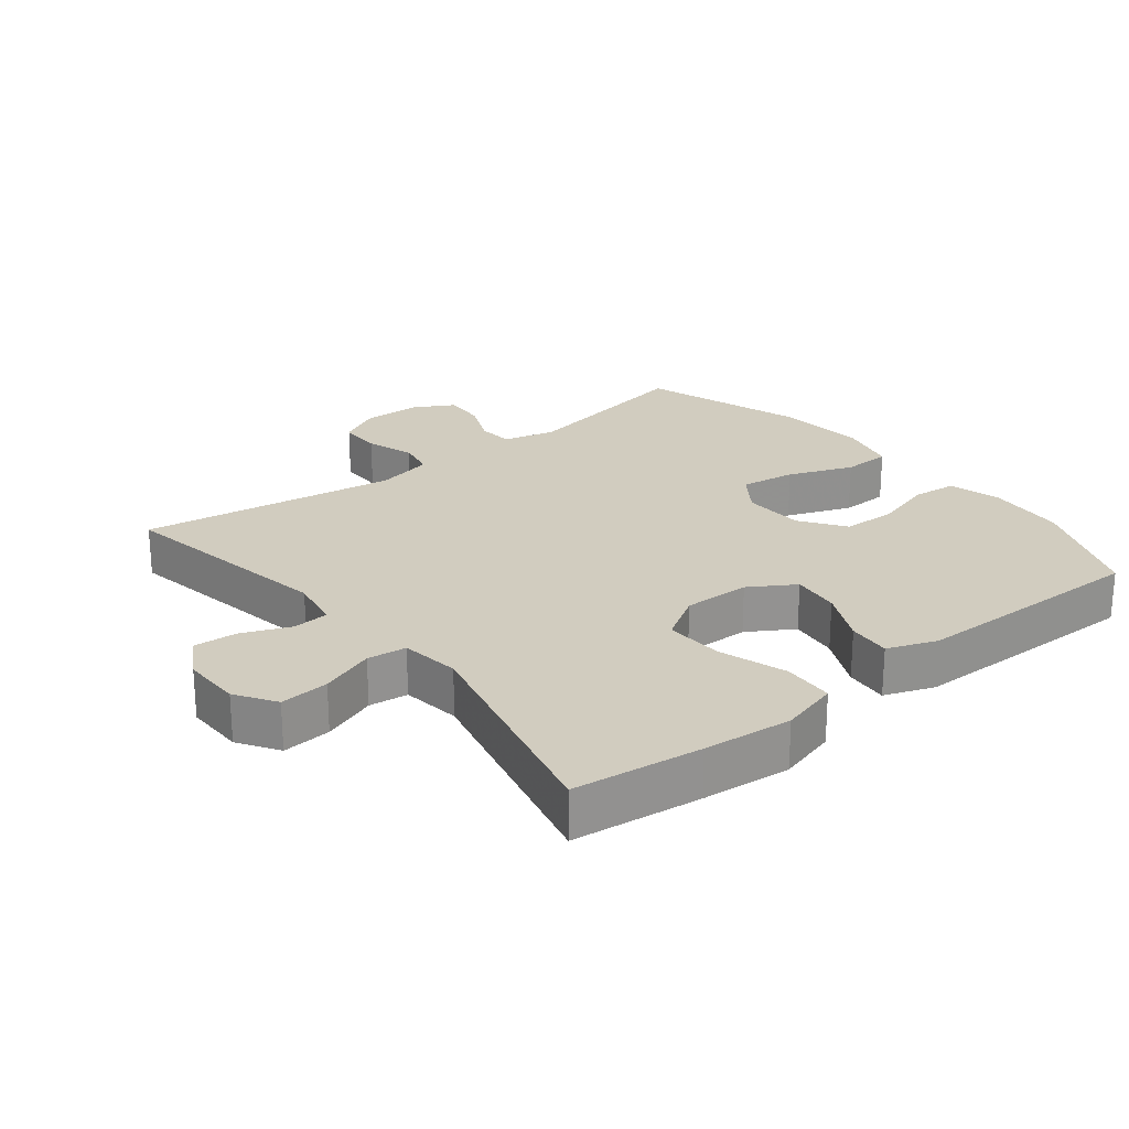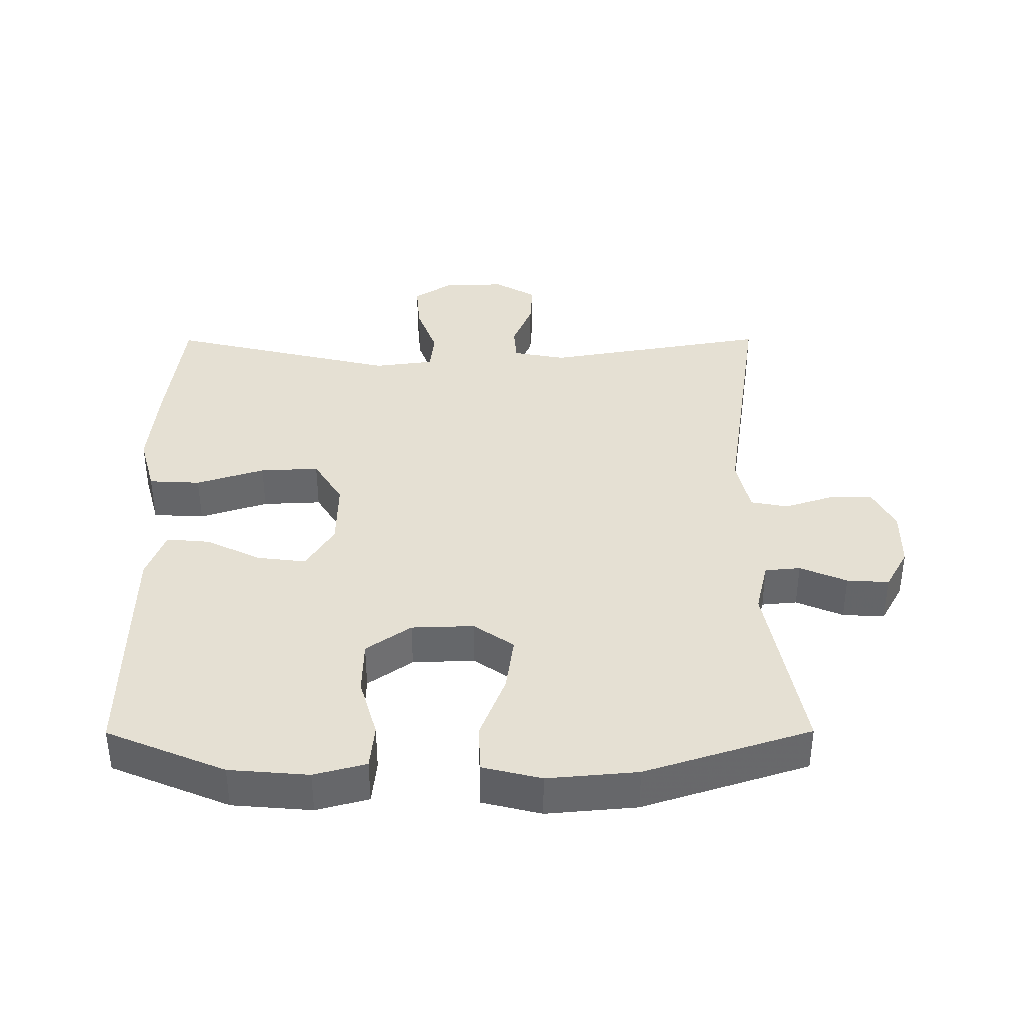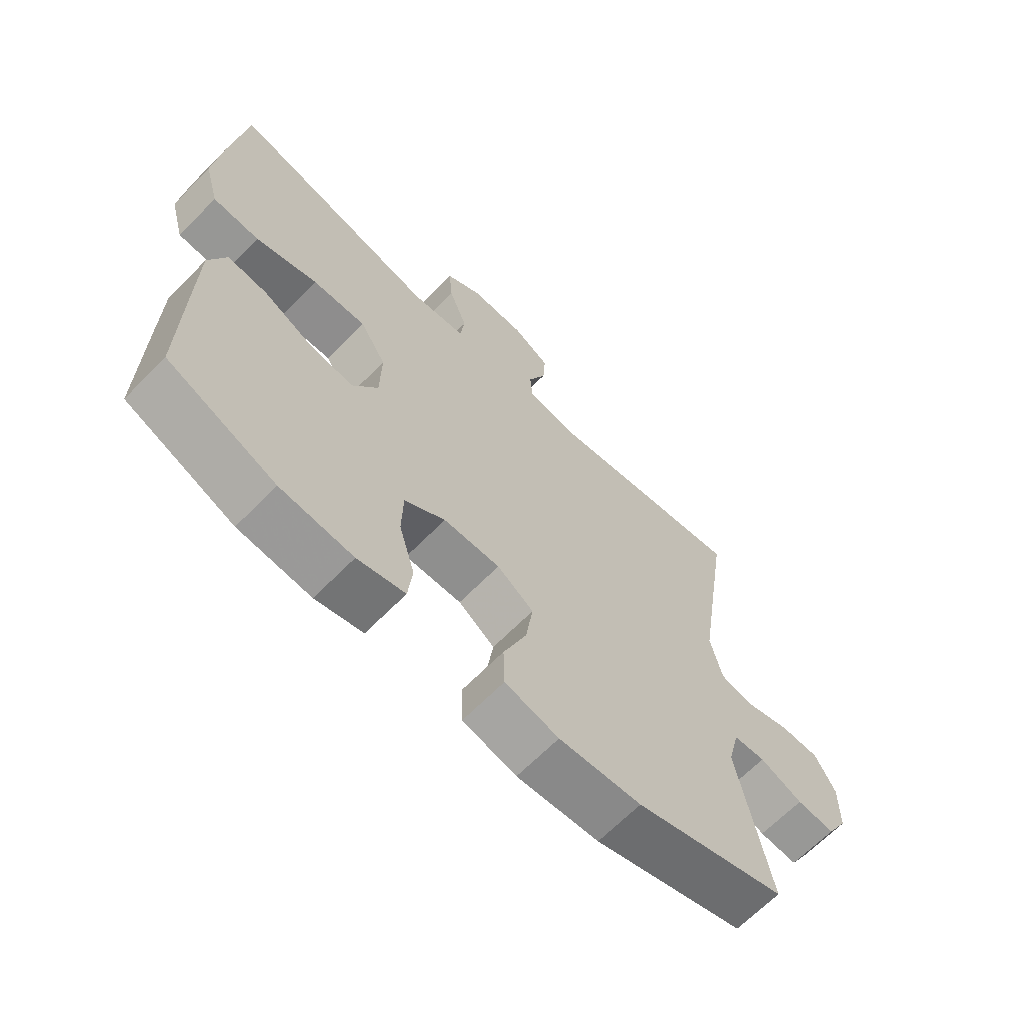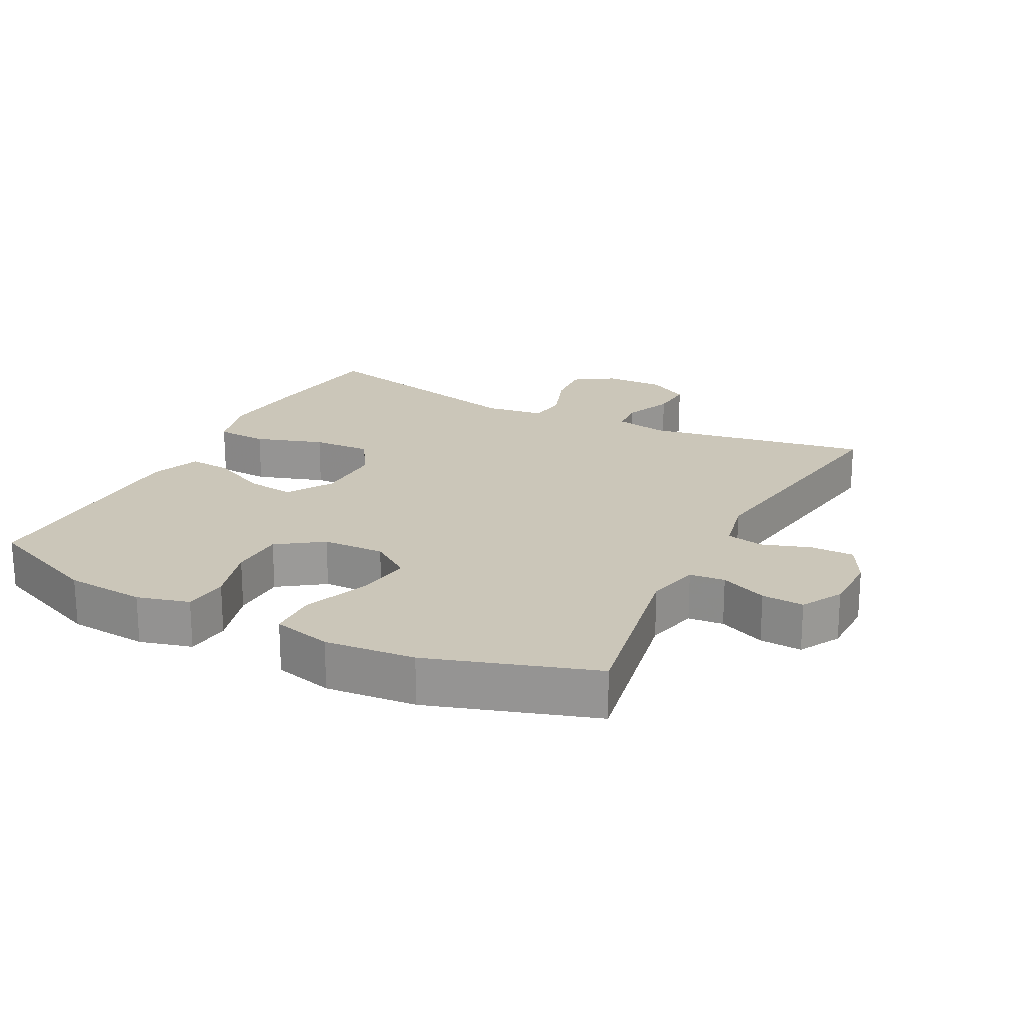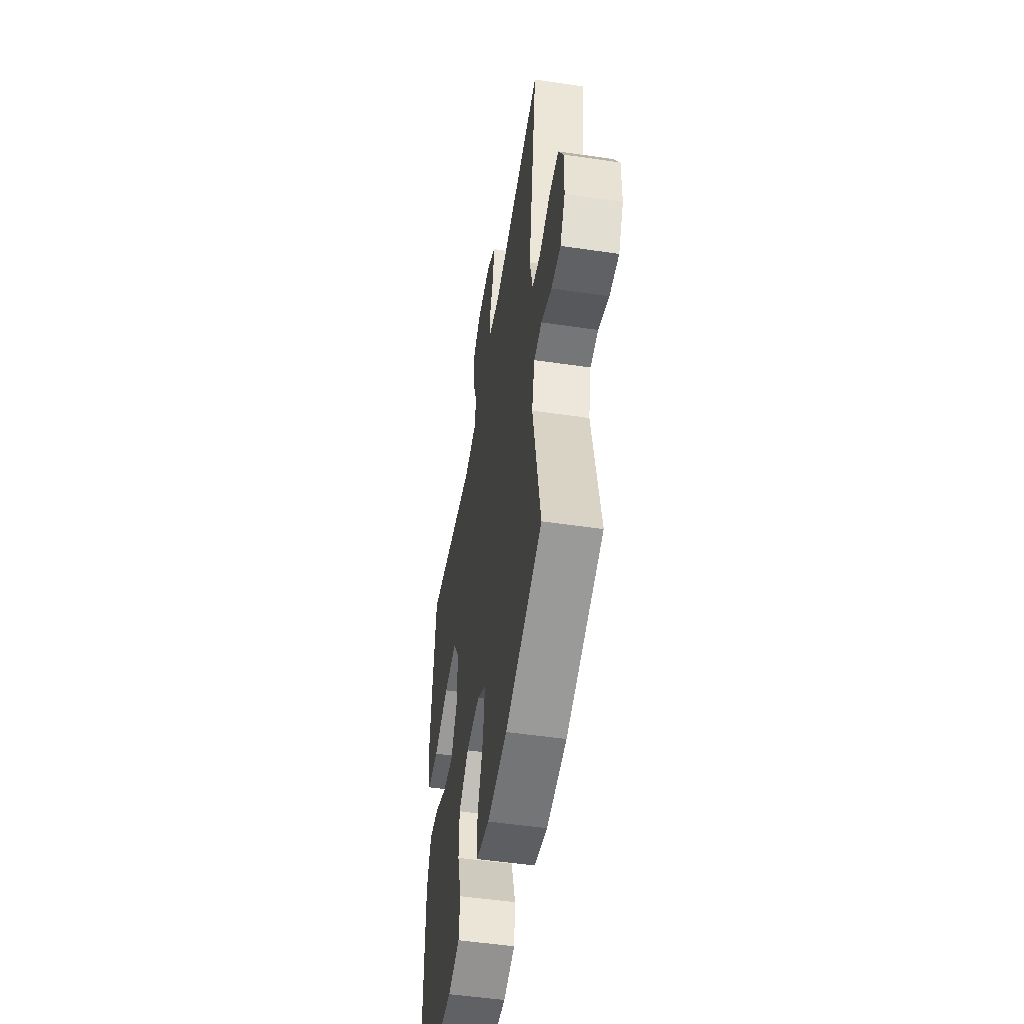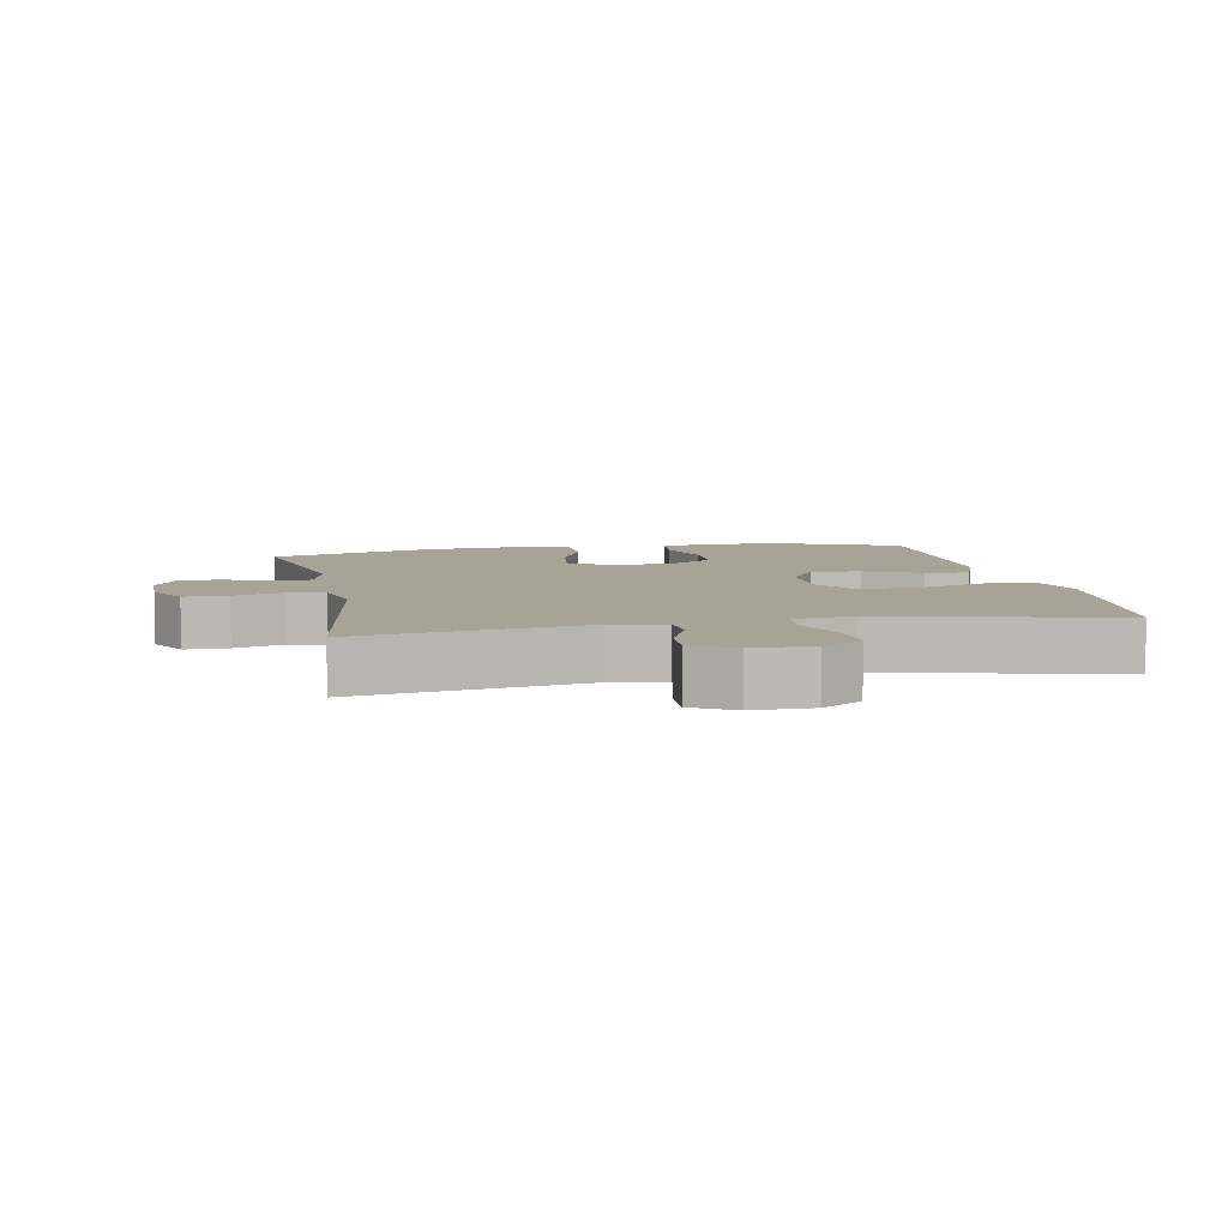
<metadata>
{"format":"obj","ext":"obj","renderer":"f3d","projection":"perspective","resolution":1024,"background":"white","views":[{"elev":24.0,"azim":51.4,"up":"+Y"},{"elev":38.2,"azim":179.8,"up":"+Y"},{"elev":-66.3,"azim":135.5,"up":"+Z"},{"elev":20.9,"azim":-152.8,"up":"+Y"},{"elev":-51.3,"azim":-99.1,"up":"+Z"},{"elev":6.7,"azim":-11.0,"up":"+Y"}]}
</metadata>
<code>
v -0.5 0.07 0.5
v -0.164 0.07 0.442
v -0.085 0.07 0.457
v -0.081 0.07 0.511
v -0.111 0.07 0.584
v -0.115 0.07 0.649
v -0.053 0.07 0.685
v 0.037 0.07 0.684
v 0.097 0.07 0.645
v 0.091 0.07 0.571
v 0.061 0.07 0.489
v 0.068 0.07 0.43
v 0.157 0.07 0.418
v 0.5 0.07 0.5
v 0.524 0.07 0.307
v 0.537 0.07 0.173
v 0.513 0.07 0.085
v 0.436 0.07 0.081
v 0.334 0.07 0.114
v 0.246 0.07 0.118
v 0.203 0.07 0.048
v 0.205 0.07 -0.053
v 0.247 0.07 -0.121
v 0.32 0.07 -0.112
v 0.402 0.07 -0.072
v 0.467 0.07 -0.066
v 0.495 0.07 -0.14
v 0.497 0.07 -0.262
v 0.5 0.07 -0.5
v 0.323 0.07 -0.574
v 0.204 0.07 -0.584
v 0.126 0.07 -0.563
v 0.119 0.07 -0.496
v 0.145 0.07 -0.406
v 0.143 0.07 -0.324
v 0.076 0.07 -0.277
v -0.017 0.07 -0.274
v -0.077 0.07 -0.316
v -0.065 0.07 -0.4
v -0.027 0.07 -0.497
v -0.029 0.07 -0.57
v -0.117 0.07 -0.592
v -0.252 0.07 -0.58
v -0.5 0.07 -0.5
v -0.448 0.07 -0.224
v -0.467 0.07 -0.145
v -0.52 0.07 -0.14
v -0.59 0.07 -0.17
v -0.653 0.07 -0.174
v -0.687 0.07 -0.113
v -0.688 0.07 -0.024
v -0.655 0.07 0.039
v -0.59 0.07 0.039
v -0.517 0.07 0.015
v -0.461 0.07 0.026
v -0.442 0.07 0.112
v -0.5 0 0.5
v -0.164 0 0.442
v -0.085 0 0.457
v -0.081 0 0.511
v -0.111 0 0.584
v -0.115 0 0.649
v -0.053 0 0.685
v 0.037 0 0.684
v 0.097 0 0.645
v 0.091 0 0.571
v 0.061 0 0.489
v 0.068 0 0.43
v 0.157 0 0.418
v 0.5 0 0.5
v 0.524 0 0.307
v 0.537 0 0.173
v 0.513 0 0.085
v 0.436 0 0.081
v 0.334 0 0.114
v 0.246 0 0.118
v 0.203 0 0.048
v 0.205 0 -0.053
v 0.247 0 -0.121
v 0.32 0 -0.112
v 0.402 0 -0.072
v 0.467 0 -0.066
v 0.495 0 -0.14
v 0.497 0 -0.262
v 0.5 0 -0.5
v 0.323 0 -0.574
v 0.204 0 -0.584
v 0.126 0 -0.563
v 0.119 0 -0.496
v 0.145 0 -0.406
v 0.143 0 -0.324
v 0.076 0 -0.277
v -0.017 0 -0.274
v -0.077 0 -0.316
v -0.065 0 -0.4
v -0.027 0 -0.497
v -0.029 0 -0.57
v -0.117 0 -0.592
v -0.252 0 -0.58
v -0.5 0 -0.5
v -0.448 0 -0.224
v -0.467 0 -0.145
v -0.52 0 -0.14
v -0.59 0 -0.17
v -0.653 0 -0.174
v -0.687 0 -0.113
v -0.688 0 -0.024
v -0.655 0 0.039
v -0.59 0 0.039
v -0.517 0 0.015
v -0.461 0 0.026
v -0.442 0 0.112
f 52 53 54
f 51 52 54
f 50 51 54
f 49 50 54
f 48 49 54
f 47 48 54
f 46 47 54 55
f 45 46 55 56
f 43 44 45
f 42 43 45
f 41 42 45
f 40 41 45
f 39 40 45
f 38 39 45 56
f 32 33 34
f 31 32 34
f 30 31 34
f 29 30 34
f 28 29 34
f 27 28 34
f 26 27 34
f 25 26 34
f 24 25 34
f 23 24 34 35
f 22 23 35 36
f 17 18 19
f 16 17 19
f 15 16 19
f 14 15 19
f 13 14 19
f 12 13 19 20
f 9 10 11
f 8 9 11
f 7 8 11
f 6 7 11
f 5 6 11
f 4 5 11
f 3 4 11 12
f 12 20 21
f 3 12 21
f 2 3 21
f 2 21 22
f 1 2 22
f 56 1 22
f 38 56 22
f 37 38 22
f 22 36 37
f 110 109 108
f 110 108 107
f 110 107 106
f 110 106 105
f 110 105 104
f 110 104 103
f 111 110 103 102
f 112 111 102 101
f 101 100 99
f 101 99 98
f 101 98 97
f 101 97 96
f 101 96 95
f 112 101 95 94
f 90 89 88
f 90 88 87
f 90 87 86
f 90 86 85
f 90 85 84
f 90 84 83
f 90 83 82
f 90 82 81
f 90 81 80
f 91 90 80 79
f 92 91 79 78
f 75 74 73
f 75 73 72
f 75 72 71
f 75 71 70
f 75 70 69
f 76 75 69 68
f 67 66 65
f 67 65 64
f 67 64 63
f 67 63 62
f 67 62 61
f 67 61 60
f 68 67 60 59
f 77 76 68
f 77 68 59
f 77 59 58
f 78 77 58
f 78 58 57
f 78 57 112
f 78 112 94
f 78 94 93
f 93 92 78
f 1 57 58 2
f 2 58 59 3
f 3 59 60 4
f 4 60 61 5
f 5 61 62 6
f 6 62 63 7
f 7 63 64 8
f 8 64 65 9
f 9 65 66 10
f 10 66 67 11
f 11 67 68 12
f 12 68 69 13
f 13 69 70 14
f 14 70 71 15
f 15 71 72 16
f 16 72 73 17
f 17 73 74 18
f 18 74 75 19
f 19 75 76 20
f 20 76 77 21
f 21 77 78 22
f 22 78 79 23
f 23 79 80 24
f 24 80 81 25
f 25 81 82 26
f 26 82 83 27
f 27 83 84 28
f 28 84 85 29
f 29 85 86 30
f 30 86 87 31
f 31 87 88 32
f 32 88 89 33
f 33 89 90 34
f 34 90 91 35
f 35 91 92 36
f 36 92 93 37
f 37 93 94 38
f 38 94 95 39
f 39 95 96 40
f 40 96 97 41
f 41 97 98 42
f 42 98 99 43
f 43 99 100 44
f 44 100 101 45
f 45 101 102 46
f 46 102 103 47
f 47 103 104 48
f 48 104 105 49
f 49 105 106 50
f 50 106 107 51
f 51 107 108 52
f 52 108 109 53
f 53 109 110 54
f 54 110 111 55
f 55 111 112 56
f 56 112 57 1

</code>
